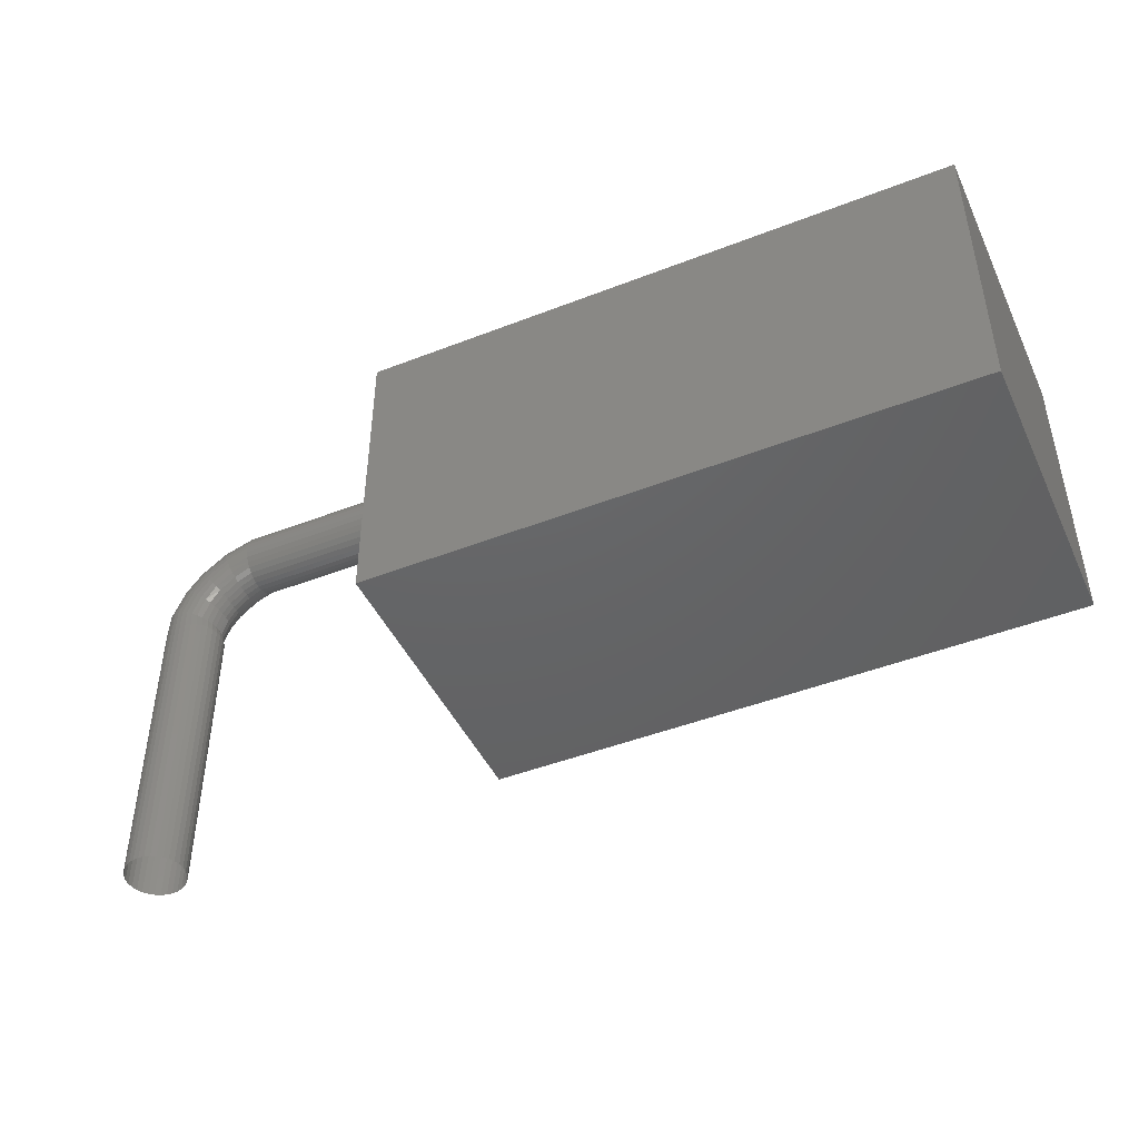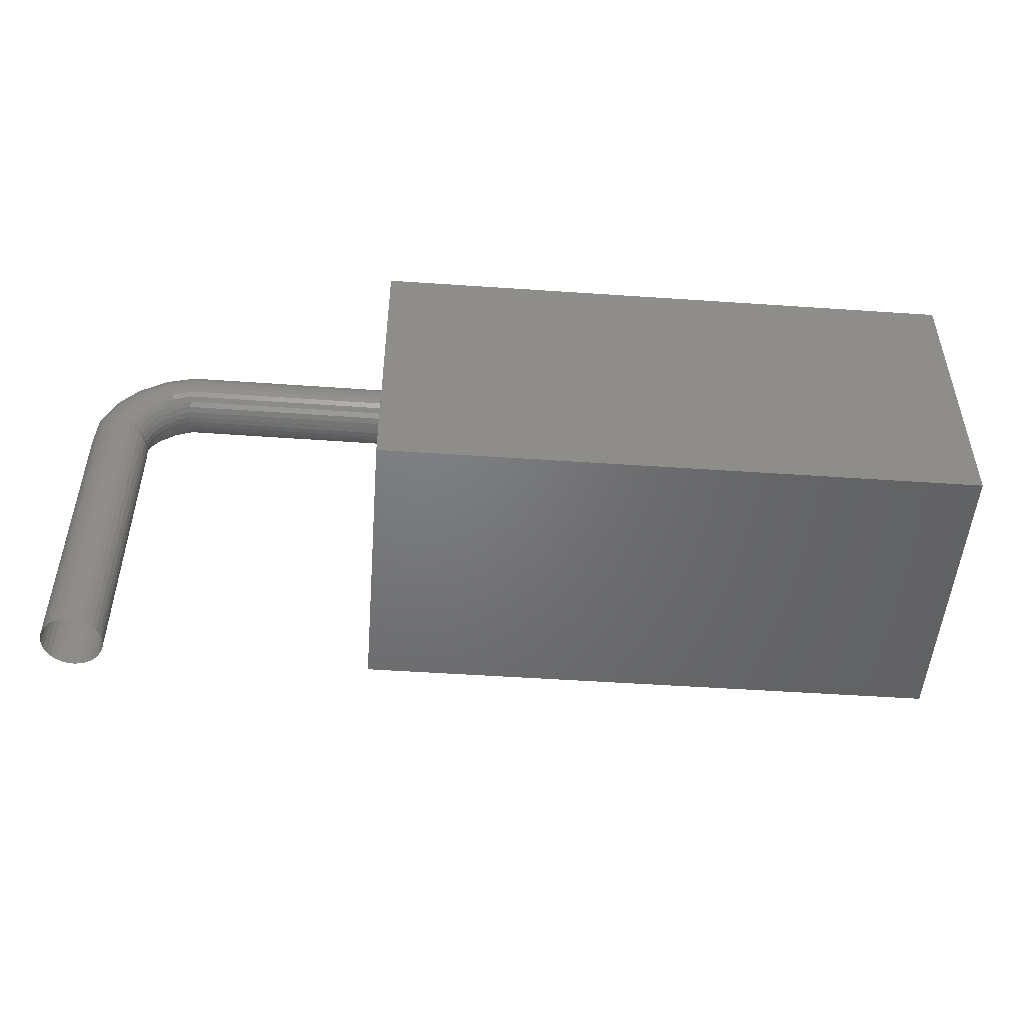
<metadata>
{"format":"stl","ext":"stl","renderer":"f3d","projection":"perspective","resolution":1024,"background":"white","views":[{"elev":-45.6,"azim":24.2,"up":"+Z"},{"elev":-50.1,"azim":-4.3,"up":"+Z"}]}
</metadata>
<code>
# stl→obj: 355 verts, 665 faces
v 2.94 0.5 0.1799
v 2.94 0.5 1.18
v 2.94 0.375 1.18
v 2.94 0.25 1.18
v 2.94 0.125 1.18
v 2.94 0 1.18
v 2.94 -0.125 1.18
v 2.94 -0.25 1.18
v 2.94 -0.375 1.18
v 2.94 -0.5 1.18
v 2.94 -0.5 0.1799
v 0.9402 -0.5 1.18
v 1.381 -0.5 1.18
v 1.381 -0.375 1.18
v 1.381 -0.25 1.18
v 1.38 -0.125 1.179
v 1.38 0 1.179
v 1.38 0.125 1.179
v 1.38 0.25 1.179
v 1.379 0.375 1.179
v 1.379 0.5 1.178
v 0.9402 0.5 1.18
v 1.381 -0.5 0.1799
v 0.9402 -0.5 0.1799
v 0.9402 0.5 0.1799
v 1.379 0.5 0.1799
v 0 0.1 -0.2706
v 0 0.1 0.7294
v 0.01951 0.09808 0.7294
v 0.01951 0.09808 -0.2706
v 0.03827 0.09239 0.7294
v 0.03827 0.09239 -0.2706
v 0.05556 0.08315 0.7294
v 0.05556 0.08315 -0.2706
v 0.07071 0.07071 0.7294
v 0.07071 0.07071 -0.2706
v 0.08315 0.05556 0.7294
v 0.08315 0.05556 -0.2706
v 0.09239 0.03827 0.7294
v 0.09239 0.03827 -0.2706
v 0.09808 0.01951 0.7294
v 0.09808 0.01951 -0.2706
v 0.1 0 0.7294
v 0.1 0 -0.2706
v 0.09808 -0.01951 0.7294
v 0.09808 -0.01951 -0.2706
v 0.09239 -0.03827 0.7294
v 0.09239 -0.03827 -0.2706
v 0.08315 -0.05556 0.7294
v 0.08315 -0.05556 -0.2706
v 0.07071 -0.07071 0.7294
v 0.07071 -0.07071 -0.2706
v 0.05556 -0.08315 0.7294
v 0.05556 -0.08315 -0.2706
v 0.03827 -0.09239 0.7294
v 0.03827 -0.09239 -0.2706
v 0.01951 -0.09808 0.7294
v 0.01951 -0.09808 -0.2706
v 0 -0.1 0.7294
v 0 -0.1 -0.2706
v -0.01951 -0.09808 0.7294
v -0.01951 -0.09808 -0.2706
v -0.03827 -0.09239 0.7294
v -0.03827 -0.09239 -0.2706
v -0.05556 -0.08315 0.7294
v -0.05556 -0.08315 -0.2706
v -0.07071 -0.07071 0.7294
v -0.07071 -0.07071 -0.2706
v -0.08315 -0.05556 0.7294
v -0.08315 -0.05556 -0.2706
v -0.09239 -0.03827 0.7294
v -0.09239 -0.03827 -0.2706
v -0.09808 -0.01951 0.7294
v -0.09808 -0.01951 -0.2706
v -0.1 0 0.7294
v -0.1 0 -0.2706
v -0.09808 0.01951 0.7294
v -0.09808 0.01951 -0.2706
v -0.09239 0.03827 0.7294
v -0.09239 0.03827 -0.2706
v -0.08315 0.05556 0.7294
v -0.08315 0.05556 -0.2706
v -0.07071 0.07071 0.7294
v -0.07071 0.07071 -0.2706
v -0.05556 0.08315 0.7294
v -0.05556 0.08315 -0.2706
v -0.03827 0.09239 0.7294
v -0.03827 0.09239 -0.2706
v 0.0657 0.07071 0.7686
v 0.07725 0.05556 0.764
v -0.01951 0.09808 -0.2706
v -0.01951 0.09808 0.7294
v -0.08584 0.03827 0.8289
v -0.09112 0.01951 0.831
v -0.04489 0.01951 0.9364
v -0.04041 0.03827 0.9329
v 0.05162 -0.08315 0.7742
v 0.03556 -0.09239 0.7806
v -0.08584 -0.03827 0.8289
v -0.09112 -0.01951 0.831
v 0 0.1 0.7947
v 0.01813 0.09808 0.7875
v -0.01813 0.09808 0.8019
v 0.09112 -0.01951 0.7585
v 0.08584 -0.03827 0.7606
v -0.03556 -0.09239 0.8089
v -0.05162 -0.08315 0.8153
v -0.07725 0.05556 0.8255
v -0.0657 0.07071 0.8209
v 0.08584 0.03827 0.7606
v 0.01813 -0.09808 0.7875
v -0.09291 0 0.8317
v 0.03556 0.09239 0.7806
v 0.07725 -0.05556 0.764
v -0.0657 -0.07071 0.8209
v -0.05162 0.08315 0.8153
v 0.09112 0.01951 0.7585
v 0 -0.1 0.7947
v 0.05162 0.08315 0.7742
v 0.0657 -0.07071 0.7686
v -0.07725 -0.05556 0.8255
v -0.03556 0.09239 0.8089
v 0.09291 0 0.7577
v -0.01813 -0.09808 0.8019
v 0.06248 0.09239 0.8524
v 0.0477 0.09808 0.864
v 0.09056 0.09808 0.9198
v 0.1017 0.09239 0.9048
v 0.08802 -0.07071 0.8324
v 0.07609 -0.08315 0.8417
v -0.03313 0.05556 0.9272
v 0.06248 -0.09239 0.8524
v 0.03234 0.1 0.876
v -0.02334 0.07071 0.9196
v 0.0477 -0.09808 0.864
v -0.01141 0.08315 0.9102
v 0.03234 -0.1 0.876
v 0.07609 0.08315 0.8417
v 0.002208 0.09239 0.8996
v 0.01698 -0.09808 0.888
v 0.08802 0.07071 0.8324
v 0.01698 0.09808 0.888
v 0.002208 -0.09239 0.8996
v 0.09782 0.05556 0.8247
v -0.01141 -0.08315 0.9102
v 0.1051 0.03827 0.819
v -0.02334 -0.07071 0.9196
v 0.1096 0.01951 0.8155
v -0.03313 -0.05556 0.9272
v 0.1111 0 0.8143
v -0.04041 -0.03827 0.9329
v 0.1096 -0.01951 0.8155
v -0.04489 -0.01951 0.9364
v 0.1051 -0.03827 0.819
v -0.0464 0 0.9376
v 0.09782 -0.05556 0.8247
v 0.1284 0.05556 0.8687
v 0.121 0.07071 0.8787
v 0.1751 0.07071 0.9225
v 0.1793 0.05556 0.9108
v 0.03689 0.07071 0.9924
v 0.0459 0.08315 0.9802
v 0.09056 -0.09808 0.9198
v 0.07895 -0.1 0.9355
v 0.112 0.08315 0.8909
v 0.05619 0.09239 0.9663
v 0.06735 -0.09808 0.9512
v 0.06735 0.09808 0.9512
v 0.05619 -0.09239 0.9663
v 0.07895 0.1 0.9355
v 0.0459 -0.08315 0.9802
v 0.1339 0.03827 0.8613
v 0.03689 -0.07071 0.9924
v 0.1373 0.01951 0.8567
v 0.02949 -0.05556 1.002
v 0.1384 0 0.8551
v 0.02399 -0.03827 1.01
v 0.1373 -0.01951 0.8567
v 0.0206 -0.01951 1.014
v 0.1339 -0.03827 0.8613
v 0.01946 0 1.016
v 0.1284 -0.05556 0.8687
v 0.0206 0.01951 1.014
v 0.121 -0.07071 0.8787
v 0.02399 0.03827 1.01
v 0.112 -0.08315 0.8909
v 0.02949 0.05556 1.002
v 0.1017 -0.09239 0.9048
v 0.185 0 0.8949
v 0.1844 0.01951 0.8967
v 0.2294 0.01951 0.9192
v 0.2294 0 0.9173
v 0.1446 0.09808 1.007
v 0.1512 0.1 0.989
v 0.1383 -0.09239 1.025
v 0.1325 -0.08315 1.041
v 0.1824 0.03827 0.9021
v 0.1273 -0.07071 1.056
v 0.1231 -0.05556 1.067
v 0.12 -0.03827 1.076
v 0.1844 -0.01951 0.8967
v 0.1181 -0.01951 1.081
v 0.1824 -0.03827 0.9021
v 0.1174 0 1.083
v 0.1793 -0.05556 0.9108
v 0.1181 0.01951 1.081
v 0.1751 -0.07071 0.9225
v 0.12 0.03827 1.076
v 0.17 -0.08315 0.9367
v 0.1231 0.05556 1.067
v 0.1642 -0.09239 0.953
v 0.1578 0.09808 0.9707
v 0.1273 0.07071 1.056
v 0.1578 -0.09808 0.9707
v 0.1642 0.09239 0.953
v 0.1325 0.08315 1.041
v 0.1512 -0.1 0.989
v 0.17 0.08315 0.9367
v 0.1383 0.09239 1.025
v 0.1446 -0.09808 1.007
v 0.2295 -0.05556 0.9341
v 0.2295 -0.03827 0.9249
v 0.9363 -0.03827 0.9216
v 0.9364 -0.05556 0.9308
v 0.2303 -0.05556 1.1
v 0.2303 -0.03827 1.11
v 0.2294 -0.01951 0.9192
v 0.2304 -0.01951 1.115
v 0.2304 0 1.117
v 0.2304 0.01951 1.115
v 0.2296 -0.07071 0.9466
v 0.2303 0.03827 1.11
v 0.2296 -0.08315 0.9617
v 0.2303 0.05556 1.1
v 0.2297 -0.09239 0.979
v 0.2299 0.1 1.017
v 0.2298 0.09808 0.9978
v 0.2302 0.07071 1.088
v 0.2298 -0.09808 0.9978
v 0.2297 0.09239 0.979
v 0.2302 0.08315 1.073
v 0.2299 -0.1 1.017
v 0.2296 0.08315 0.9617
v 0.2301 0.09239 1.056
v 0.23 -0.09808 1.037
v 0.2296 0.07071 0.9466
v 0.23 0.09808 1.037
v 0.2301 -0.09239 1.056
v 0.2295 0.05556 0.9341
v 0.2302 -0.08315 1.073
v 0.2295 0.03827 0.9249
v 0.2302 -0.07071 1.088
v 0.9372 0 1.114
v 0.9372 0.01951 1.112
v 0.9364 -0.07071 0.9432
v 0.9372 0.03827 1.106
v 0.9365 -0.08315 0.9584
v 0.9372 0.05556 1.097
v 0.9366 -0.09239 0.9757
v 0.9368 0.1 1.014
v 0.9367 0.09808 0.9944
v 0.9371 0.07071 1.085
v 0.9367 -0.09808 0.9944
v 0.9366 0.09239 0.9757
v 0.937 0.08315 1.07
v 0.9368 -0.1 1.014
v 0.9365 0.08315 0.9584
v 0.937 0.09239 1.052
v 0.9369 -0.09808 1.033
v 0.9364 0.07071 0.9432
v 0.9369 0.09808 1.033
v 0.937 -0.09239 1.052
v 0.9364 0.05556 0.9308
v 0.937 -0.08315 1.07
v 0.9363 0.03827 0.9216
v 0.9371 -0.07071 1.085
v 0.9363 0.01951 0.9159
v 0.9372 -0.05556 1.097
v 0.9363 0 0.914
v 0.9372 -0.03827 1.106
v 0.9363 -0.01951 0.9159
v 0.9372 -0.01951 1.112
v 1.379 -0.5 0.5784
v 1.379 0.5 0.5784
v 1.574 0.5 1.179
v 1.769 0.5 1.179
v 1.964 0.5 1.179
v 2.16 0.5 1.179
v 2.355 0.5 1.179
v 2.55 0.5 1.18
v 2.745 0.5 1.18
v 2.745 -0.5 1.18
v 2.55 -0.5 1.18
v 2.356 -0.5 1.18
v 2.161 -0.5 1.18
v 1.966 -0.5 1.18
v 1.771 -0.5 1.18
v 1.576 -0.5 1.18
v 1.576 -0.375 1.18
v 2.428 -0.3014 1.18
v 2.272 -0.3014 1.18
v 2.271 0.2009 1.179
v 2.271 0.1005 1.179
v 2.271 0.1005 1.279
v 2.271 0.2009 1.279
v 1.575 0.125 1.179
v 1.575 0 1.179
v 1.965 0.125 1.179
v 1.77 0.125 1.179
v 1.77 0 1.179
v 1.965 0 1.179
v 1.965 0.375 1.179
v 1.77 0.375 1.179
v 1.77 0.25 1.179
v 1.965 0.25 1.179
v 1.574 0.375 1.179
v 1.575 0.25 1.179
v 2.741 0.2009 1.18
v 2.741 0.3014 1.18
v 2.741 0.3014 1.279
v 2.741 0.2009 1.279
v 2.272 -0.2009 1.18
v 2.272 -0.3014 1.279
v 2.272 -0.2009 1.279
v 2.428 0.3014 1.179
v 2.271 0.3014 1.179
v 2.271 0.3014 1.279
v 2.428 0.3014 1.279
v 2.741 -0.3014 1.18
v 2.585 -0.3014 1.18
v 2.585 0.3014 1.18
v 2.585 0.3014 1.279
v 2.741 0.1005 1.18
v 2.741 0.1005 1.279
v 1.966 -0.375 1.18
v 1.771 -0.375 1.18
v 1.965 -0.125 1.18
v 1.77 -0.125 1.179
v 1.771 -0.25 1.18
v 1.966 -0.25 1.18
v 1.575 -0.125 1.179
v 1.576 -0.25 1.18
v 2.271 -0.1005 1.18
v 2.271 0 1.18
v 2.271 0 1.279
v 2.741 0 1.18
v 2.741 0 1.279
v 2.741 -0.1005 1.18
v 2.741 -0.1005 1.279
v 2.741 -0.2009 1.18
v 2.271 -0.1005 1.279
v 2.741 -0.2009 1.279
v 2.741 -0.3014 1.279
v 2.585 -0.3014 1.279
v 2.428 -0.3014 1.279
f 1 2 3
f 3 4 5
f 5 6 7
f 7 8 9
f 9 10 11
f 11 1 3
f 3 5 7
f 7 9 11
f 3 7 11
f 12 13 14
f 14 15 16
f 16 17 18
f 18 19 20
f 20 21 22
f 22 12 14
f 16 18 20
f 22 14 16
f 16 20 22
f 23 24 25
f 25 26 1
f 1 11 23
f 25 1 23
f 27 28 29
f 29 30 27
f 30 29 31
f 31 32 30
f 32 31 33
f 33 34 32
f 34 33 35
f 35 36 34
f 36 35 37
f 37 38 36
f 38 37 39
f 39 40 38
f 40 39 41
f 41 42 40
f 42 41 43
f 43 44 42
f 44 43 45
f 45 46 44
f 46 45 47
f 47 48 46
f 48 47 49
f 49 50 48
f 50 49 51
f 51 52 50
f 52 51 53
f 53 54 52
f 54 53 55
f 55 56 54
f 56 55 57
f 57 58 56
f 58 57 59
f 59 60 58
f 60 59 61
f 61 62 60
f 62 61 63
f 63 64 62
f 64 63 65
f 65 66 64
f 66 65 67
f 67 68 66
f 68 67 69
f 69 70 68
f 70 69 71
f 71 72 70
f 72 71 73
f 73 74 72
f 74 73 75
f 75 76 74
f 76 75 77
f 77 78 76
f 78 77 79
f 79 80 78
f 80 79 81
f 81 82 80
f 82 81 83
f 83 84 82
f 84 83 85
f 85 86 84
f 86 85 87
f 87 88 86
f 37 35 89
f 89 90 37
f 91 92 28
f 28 27 91
f 88 87 92
f 92 91 88
f 93 94 95
f 95 96 93
f 55 53 97
f 97 98 55
f 73 71 99
f 99 100 73
f 29 28 101
f 101 102 29
f 28 92 103
f 103 101 28
f 47 45 104
f 104 105 47
f 65 63 106
f 106 107 65
f 83 81 108
f 108 109 83
f 39 37 90
f 90 110 39
f 57 55 98
f 98 111 57
f 75 73 100
f 100 112 75
f 31 29 102
f 102 113 31
f 49 47 105
f 105 114 49
f 67 65 107
f 107 115 67
f 85 83 109
f 109 116 85
f 41 39 110
f 110 117 41
f 59 57 111
f 111 118 59
f 77 75 112
f 112 94 77
f 33 31 113
f 113 119 33
f 51 49 114
f 114 120 51
f 69 67 115
f 115 121 69
f 87 85 116
f 116 122 87
f 43 41 117
f 117 123 43
f 61 59 118
f 118 124 61
f 79 77 94
f 94 93 79
f 35 33 119
f 119 89 35
f 53 51 120
f 120 97 53
f 71 69 121
f 121 99 71
f 92 87 122
f 122 103 92
f 45 43 123
f 123 104 45
f 63 61 124
f 124 106 63
f 81 79 93
f 93 108 81
f 125 126 127
f 127 128 125
f 97 120 129
f 129 130 97
f 108 93 96
f 96 131 108
f 98 97 130
f 130 132 98
f 102 101 133
f 133 126 102
f 109 108 131
f 131 134 109
f 111 98 132
f 132 135 111
f 113 102 126
f 126 125 113
f 116 109 134
f 134 136 116
f 118 111 135
f 135 137 118
f 119 113 125
f 125 138 119
f 122 116 136
f 136 139 122
f 124 118 137
f 137 140 124
f 89 119 138
f 138 141 89
f 103 122 139
f 139 142 103
f 106 124 140
f 140 143 106
f 90 89 141
f 141 144 90
f 101 103 142
f 142 133 101
f 107 106 143
f 143 145 107
f 110 90 144
f 144 146 110
f 115 107 145
f 145 147 115
f 117 110 146
f 146 148 117
f 121 115 147
f 147 149 121
f 123 117 148
f 148 150 123
f 99 121 149
f 149 151 99
f 104 123 150
f 150 152 104
f 100 99 151
f 151 153 100
f 105 104 152
f 152 154 105
f 112 100 153
f 153 155 112
f 114 105 154
f 154 156 114
f 94 112 155
f 155 95 94
f 120 114 156
f 156 129 120
f 157 158 159
f 159 160 157
f 136 134 161
f 161 162 136
f 137 135 163
f 163 164 137
f 138 125 128
f 128 165 138
f 139 136 162
f 162 166 139
f 140 137 164
f 164 167 140
f 141 138 165
f 165 158 141
f 142 139 166
f 166 168 142
f 143 140 167
f 167 169 143
f 144 141 158
f 158 157 144
f 133 142 168
f 168 170 133
f 145 143 169
f 169 171 145
f 146 144 157
f 157 172 146
f 147 145 171
f 171 173 147
f 148 146 172
f 172 174 148
f 149 147 173
f 173 175 149
f 150 148 174
f 174 176 150
f 151 149 175
f 175 177 151
f 152 150 176
f 176 178 152
f 153 151 177
f 177 179 153
f 154 152 178
f 178 180 154
f 155 153 179
f 179 181 155
f 156 154 180
f 180 182 156
f 95 155 181
f 181 183 95
f 129 156 182
f 182 184 129
f 96 95 183
f 183 185 96
f 130 129 184
f 184 186 130
f 131 96 185
f 185 187 131
f 132 130 186
f 186 188 132
f 126 133 170
f 170 127 126
f 134 131 187
f 187 161 134
f 135 132 188
f 188 163 135
f 189 190 191
f 191 192 189
f 170 168 193
f 193 194 170
f 171 169 195
f 195 196 171
f 172 157 160
f 160 197 172
f 173 171 196
f 196 198 173
f 174 172 197
f 197 190 174
f 175 173 198
f 198 199 175
f 176 174 190
f 190 189 176
f 177 175 199
f 199 200 177
f 178 176 189
f 189 201 178
f 179 177 200
f 200 202 179
f 180 178 201
f 201 203 180
f 181 179 202
f 202 204 181
f 182 180 203
f 203 205 182
f 183 181 204
f 204 206 183
f 184 182 205
f 205 207 184
f 185 183 206
f 206 208 185
f 186 184 207
f 207 209 186
f 187 185 208
f 208 210 187
f 188 186 209
f 209 211 188
f 127 170 194
f 194 212 127
f 161 187 210
f 210 213 161
f 163 188 211
f 211 214 163
f 128 127 212
f 212 215 128
f 162 161 213
f 213 216 162
f 164 163 214
f 214 217 164
f 165 128 215
f 215 218 165
f 166 162 216
f 216 219 166
f 167 164 217
f 217 220 167
f 158 165 218
f 218 159 158
f 168 166 219
f 219 193 168
f 169 167 220
f 220 195 169
f 221 222 223
f 223 224 221
f 200 199 225
f 225 226 200
f 201 189 192
f 192 227 201
f 202 200 226
f 226 228 202
f 203 201 227
f 227 222 203
f 204 202 228
f 228 229 204
f 205 203 222
f 222 221 205
f 206 204 229
f 229 230 206
f 207 205 221
f 221 231 207
f 208 206 230
f 230 232 208
f 209 207 231
f 231 233 209
f 210 208 232
f 232 234 210
f 211 209 233
f 233 235 211
f 212 194 236
f 236 237 212
f 213 210 234
f 234 238 213
f 214 211 235
f 235 239 214
f 215 212 237
f 237 240 215
f 216 213 238
f 238 241 216
f 217 214 239
f 239 242 217
f 218 215 240
f 240 243 218
f 219 216 241
f 241 244 219
f 220 217 242
f 242 245 220
f 159 218 243
f 243 246 159
f 193 219 244
f 244 247 193
f 195 220 245
f 245 248 195
f 160 159 246
f 246 249 160
f 194 193 247
f 247 236 194
f 196 195 248
f 248 250 196
f 197 160 249
f 249 251 197
f 198 196 250
f 250 252 198
f 190 197 251
f 251 191 190
f 199 198 252
f 252 225 199
f 230 229 253
f 253 254 230
f 231 221 224
f 224 255 231
f 232 230 254
f 254 256 232
f 233 231 255
f 255 257 233
f 234 232 256
f 256 258 234
f 235 233 257
f 257 259 235
f 237 236 260
f 260 261 237
f 238 234 258
f 258 262 238
f 239 235 259
f 259 263 239
f 240 237 261
f 261 264 240
f 241 238 262
f 262 265 241
f 242 239 263
f 263 266 242
f 243 240 264
f 264 267 243
f 244 241 265
f 265 268 244
f 245 242 266
f 266 269 245
f 246 243 267
f 267 270 246
f 247 244 268
f 268 271 247
f 248 245 269
f 269 272 248
f 249 246 270
f 270 273 249
f 236 247 271
f 271 260 236
f 250 248 272
f 272 274 250
f 251 249 273
f 273 275 251
f 252 250 274
f 274 276 252
f 191 251 275
f 275 277 191
f 225 252 276
f 276 278 225
f 192 191 277
f 277 279 192
f 226 225 278
f 278 280 226
f 227 192 279
f 279 281 227
f 228 226 280
f 280 282 228
f 222 227 281
f 281 223 222
f 229 228 282
f 282 253 229
f 14 13 283
f 283 284 21
f 20 19 18
f 283 21 20
f 15 14 283
f 18 17 16
f 16 15 283
f 283 20 18
f 283 18 16
f 22 21 26
f 26 25 22
f 272 269 12
f 22 260 271
f 274 272 12
f 22 271 268
f 276 274 12
f 22 268 265
f 278 276 12
f 22 265 262
f 280 278 12
f 22 262 258
f 282 280 12
f 22 258 256
f 253 282 12
f 22 256 254
f 254 253 12
f 12 22 254
f 24 12 269
f 224 223 24
f 24 269 266
f 255 224 24
f 24 266 263
f 257 255 24
f 24 263 259
f 24 259 257
f 273 25 24
f 24 223 281
f 275 273 24
f 24 281 279
f 277 275 24
f 24 279 277
f 260 22 25
f 25 273 270
f 261 260 25
f 25 270 267
f 264 261 25
f 25 267 264
f 26 21 285
f 285 286 287
f 287 288 289
f 289 290 291
f 291 2 1
f 1 26 285
f 285 287 289
f 289 291 1
f 285 289 1
f 24 23 13
f 13 12 24
f 11 10 292
f 292 293 294
f 294 295 296
f 296 297 298
f 298 13 23
f 23 11 292
f 292 294 296
f 296 298 23
f 292 296 23
f 299 14 13
f 13 298 299
f 300 301 295
f 295 294 300
f 302 303 304
f 304 305 302
f 306 18 17
f 17 307 306
f 308 309 310
f 310 311 308
f 312 313 314
f 314 315 312
f 316 20 19
f 19 317 316
f 318 319 320
f 320 321 318
f 322 301 323
f 323 324 322
f 325 326 327
f 327 328 325
f 329 330 293
f 293 292 329
f 331 325 328
f 328 332 331
f 333 318 321
f 321 334 333
f 335 336 297
f 297 296 335
f 337 338 339
f 339 340 337
f 341 16 15
f 15 342 341
f 338 341 342
f 342 339 338
f 310 307 341
f 341 338 310
f 307 17 16
f 16 341 307
f 343 337 340
f 340 322 343
f 344 311 337
f 337 343 344
f 311 310 338
f 338 337 311
f 301 335 296
f 296 295 301
f 322 340 335
f 335 301 322
f 340 339 336
f 336 335 340
f 303 344 345
f 345 304 303
f 346 333 334
f 334 347 346
f 348 346 347
f 347 349 348
f 7 348 350
f 350 8 7
f 6 346 348
f 348 7 6
f 344 343 351
f 351 345 344
f 9 329 292
f 292 10 9
f 8 350 329
f 329 9 8
f 319 331 332
f 332 320 319
f 350 348 349
f 349 352 350
f 290 289 325
f 325 331 290
f 289 288 326
f 326 325 289
f 3 319 318
f 318 4 3
f 2 291 319
f 319 3 2
f 291 290 331
f 331 319 291
f 5 333 346
f 346 6 5
f 4 318 333
f 333 5 4
f 330 329 353
f 353 354 330
f 313 316 317
f 317 314 313
f 286 285 316
f 316 313 286
f 285 21 20
f 20 316 285
f 326 312 315
f 315 302 326
f 288 287 312
f 312 326 288
f 287 286 313
f 313 312 287
f 303 308 311
f 311 344 303
f 302 315 308
f 308 303 302
f 315 314 309
f 309 308 315
f 309 306 307
f 307 310 309
f 314 317 306
f 306 309 314
f 317 19 18
f 18 306 317
f 326 302 305
f 305 327 326
f 301 300 355
f 355 323 301
f 343 322 324
f 324 351 343
f 330 300 294
f 294 293 330
f 329 350 352
f 352 353 329
f 300 330 354
f 354 355 300
f 336 299 298
f 298 297 336
f 339 342 299
f 299 336 339
f 342 15 14
f 14 299 342

</code>
